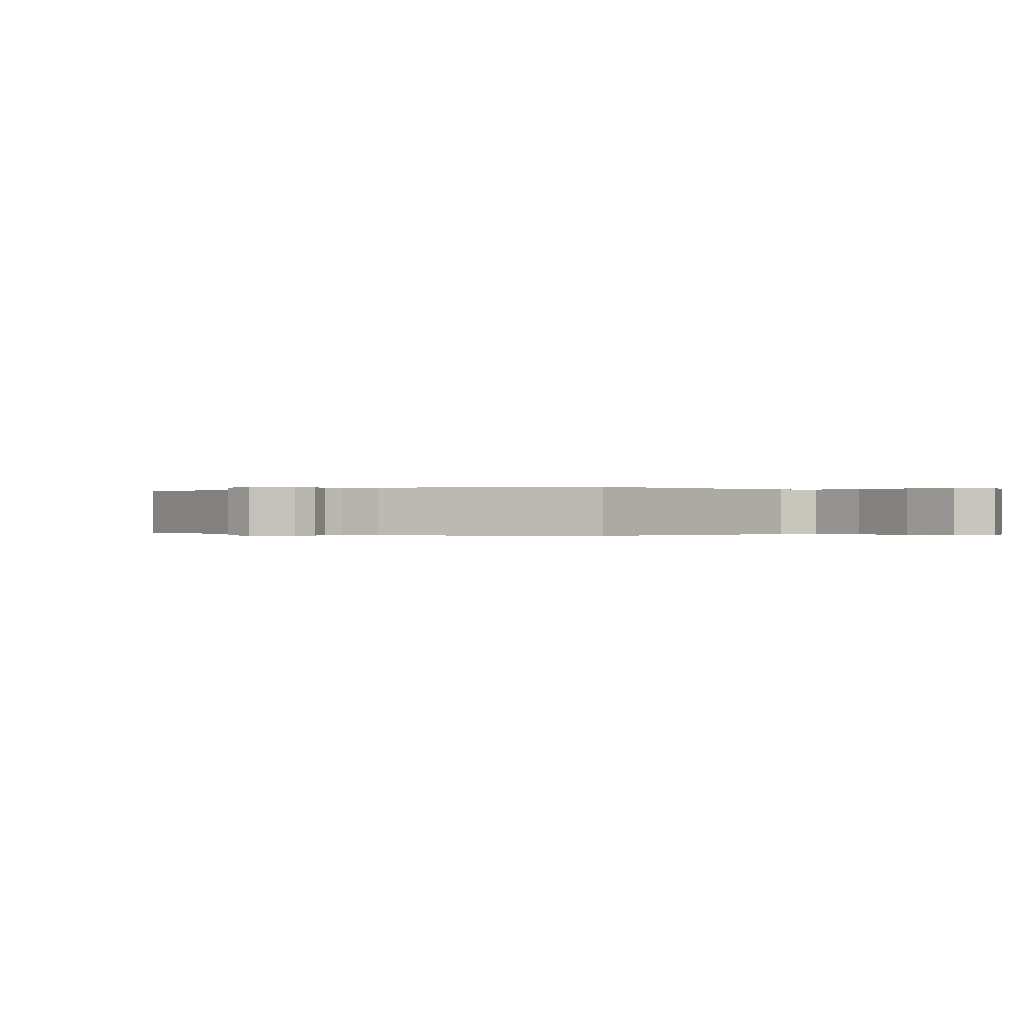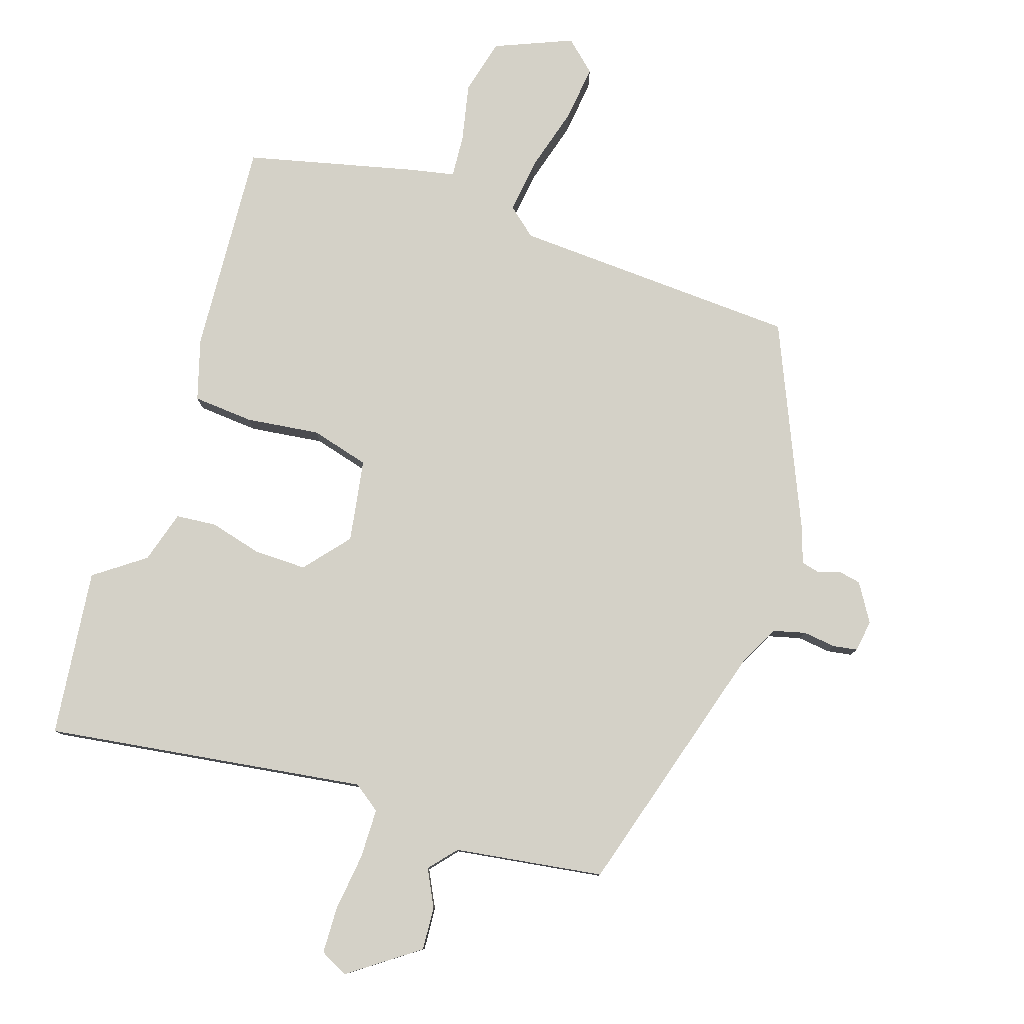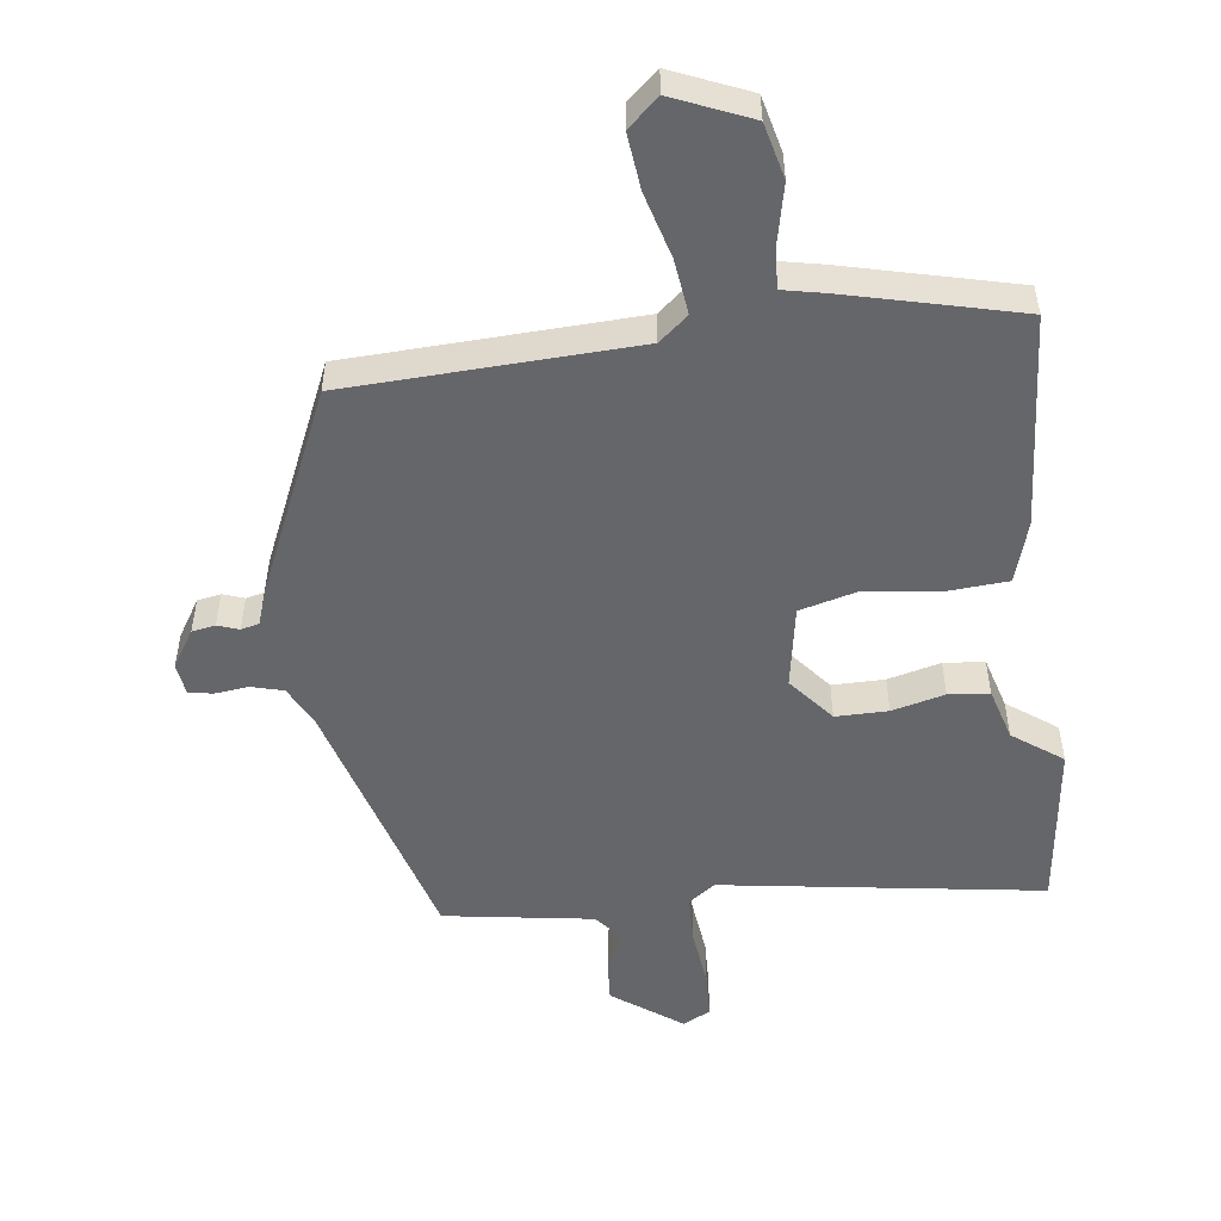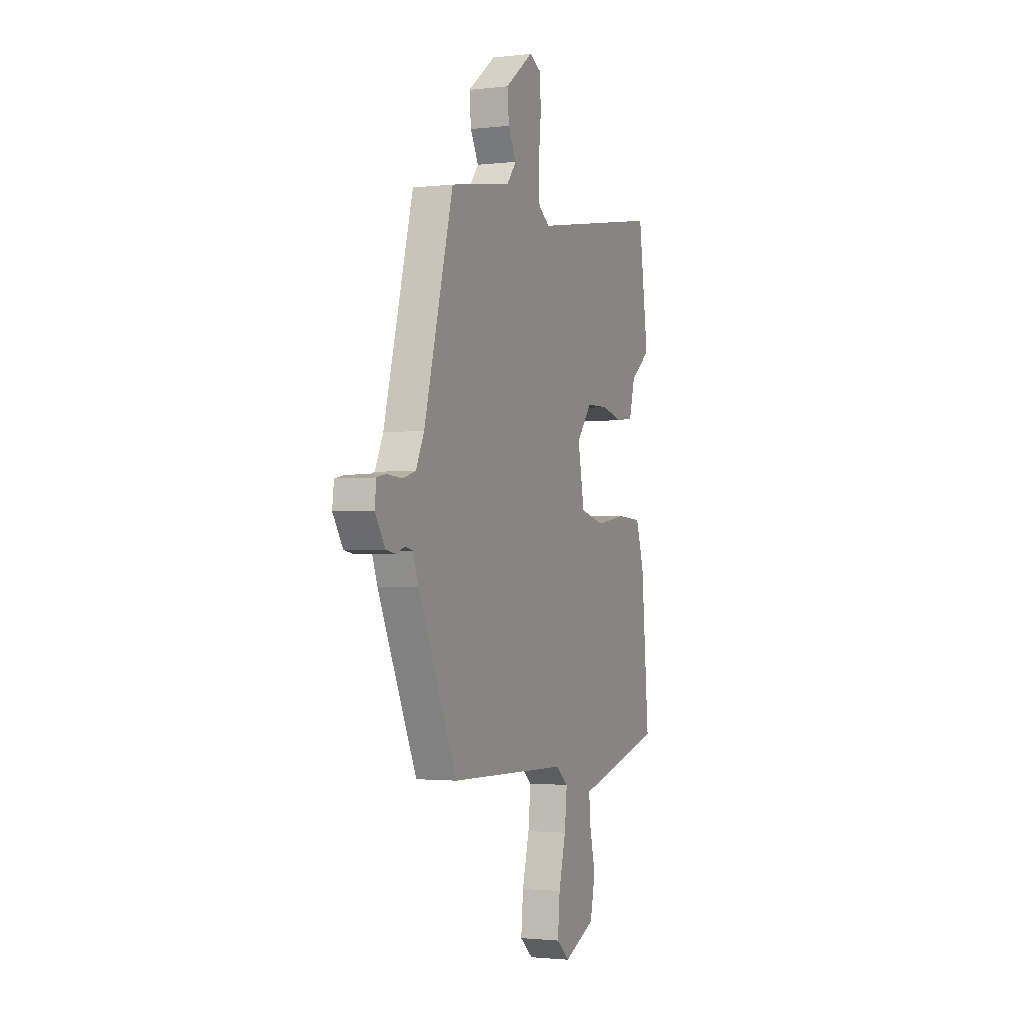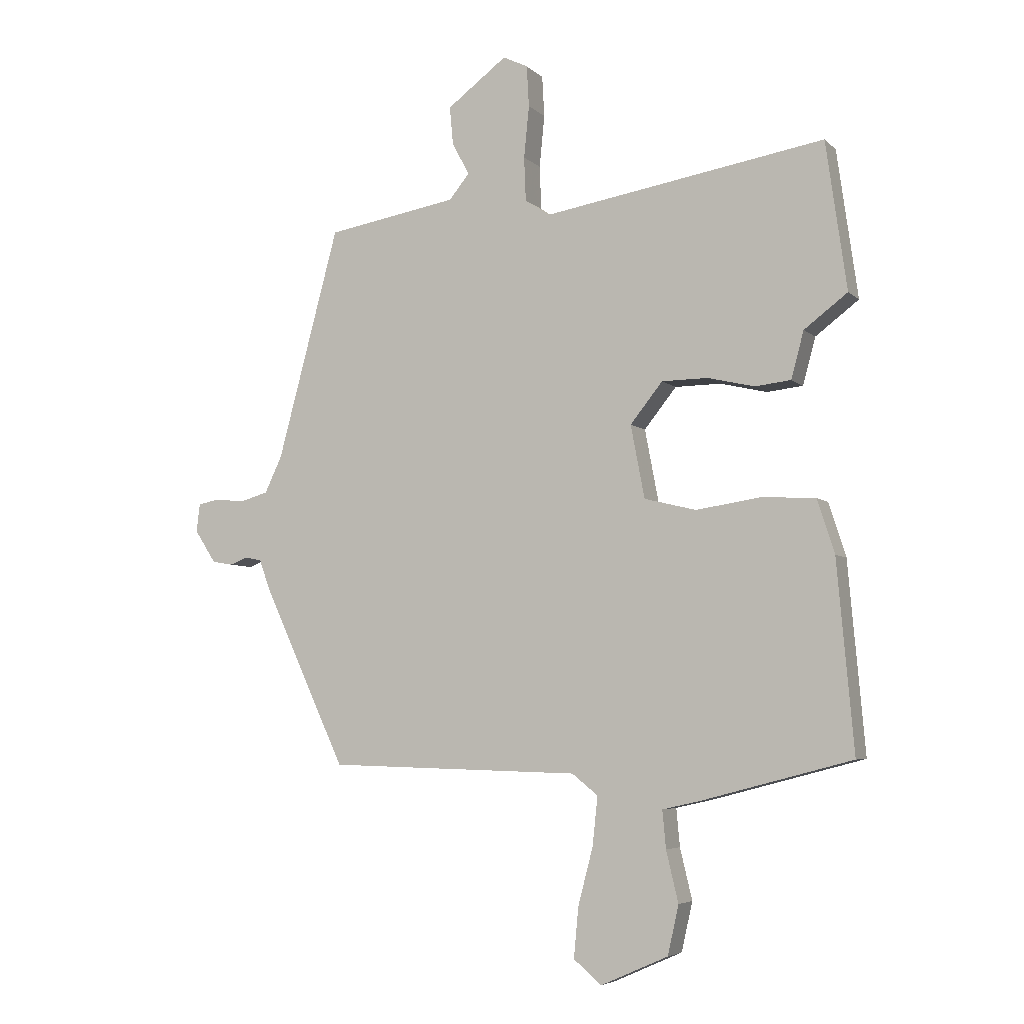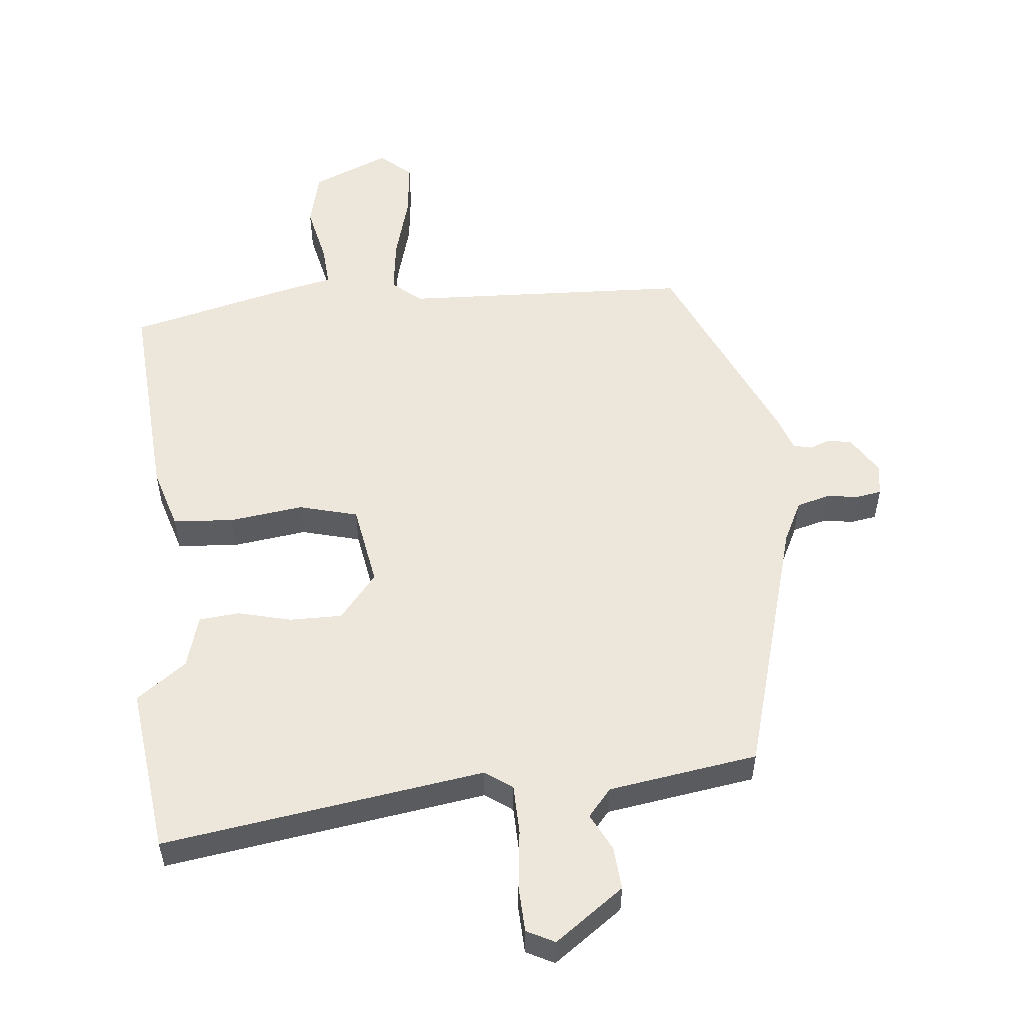
<metadata>
{"format":"obj","ext":"obj","renderer":"f3d","projection":"perspective","resolution":1024,"background":"white","views":[{"elev":-0.1,"azim":130.2,"up":"+Y"},{"elev":79.8,"azim":19.5,"up":"+Y"},{"elev":-51.9,"azim":-171.8,"up":"+Y"},{"elev":-1.8,"azim":112.6,"up":"+Z"},{"elev":-5.2,"azim":-156.7,"up":"+Z"},{"elev":54.0,"azim":-4.6,"up":"+Y"}]}
</metadata>
<code>
v -0.53 0.07 -0.449
v -0.501 0.07 -0.122
v -0.471 0.07 -0.029
v -0.378 0.07 -0.024
v -0.266 0.07 -0.041
v -0.176 0.07 -0.019
v -0.152 0.07 0.107
v -0.208 0.07 0.177
v -0.288 0.07 0.178
v -0.369 0.07 0.159
v -0.431 0.07 0.166
v -0.453 0.07 0.247
v -0.528 0.07 0.304
v -0.492 0.07 0.56
v -0.003 0.07 0.478
v 0.039 0.07 0.507
v 0.042 0.07 0.583
v 0.033 0.07 0.673
v 0.037 0.07 0.744
v 0.08 0.07 0.765
v 0.184 0.07 0.687
v 0.178 0.07 0.621
v 0.148 0.07 0.565
v 0.183 0.07 0.522
v 0.369 0.07 0.49
v 0.41 0.07 0.483
v 0.517 0.07 0.083
v 0.547 0.07 0.02
v 0.596 0.07 0.006
v 0.647 0.07 0.011
v 0.684 0.07 0.004
v 0.69 0.07 -0.045
v 0.653 0.07 -0.102
v 0.617 0.07 -0.108
v 0.585 0.07 -0.096
v 0.557 0.07 -0.102
v 0.537 0.07 -0.157
v 0.394 0.07 -0.465
v -0.045 0.07 -0.476
v -0.09 0.07 -0.512
v -0.081 0.07 -0.596
v -0.055 0.07 -0.696
v -0.047 0.07 -0.782
v -0.095 0.07 -0.823
v -0.212 0.07 -0.771
v -0.231 0.07 -0.686
v -0.21 0.07 -0.598
v -0.204 0.07 -0.533
v -0.27 0.07 -0.518
v -0.53 0 -0.449
v -0.501 0 -0.122
v -0.471 0 -0.029
v -0.378 0 -0.024
v -0.266 0 -0.041
v -0.176 0 -0.019
v -0.152 0 0.107
v -0.208 0 0.177
v -0.288 0 0.178
v -0.369 0 0.159
v -0.431 0 0.166
v -0.453 0 0.247
v -0.528 0 0.304
v -0.492 0 0.56
v -0.003 0 0.478
v 0.039 0 0.507
v 0.042 0 0.583
v 0.033 0 0.673
v 0.037 0 0.744
v 0.08 0 0.765
v 0.184 0 0.687
v 0.178 0 0.621
v 0.148 0 0.565
v 0.183 0 0.522
v 0.369 0 0.49
v 0.41 0 0.483
v 0.517 0 0.083
v 0.547 0 0.02
v 0.596 0 0.006
v 0.647 0 0.011
v 0.684 0 0.004
v 0.69 0 -0.045
v 0.653 0 -0.102
v 0.617 0 -0.108
v 0.585 0 -0.096
v 0.557 0 -0.102
v 0.537 0 -0.157
v 0.394 0 -0.465
v -0.045 0 -0.476
v -0.09 0 -0.512
v -0.081 0 -0.596
v -0.055 0 -0.696
v -0.047 0 -0.782
v -0.095 0 -0.823
v -0.212 0 -0.771
v -0.231 0 -0.686
v -0.21 0 -0.598
v -0.204 0 -0.533
v -0.27 0 -0.518
f 3 4 5
f 2 3 5
f 1 2 5
f 49 1 5
f 48 49 5
f 45 46 47
f 44 45 47
f 43 44 47
f 42 43 47
f 41 42 47
f 40 41 47 48
f 48 5 6
f 40 48 6
f 39 40 6
f 39 6 7
f 38 39 7
f 37 38 7
f 36 37 7
f 33 34 35
f 32 33 35
f 31 32 35
f 30 31 35
f 29 30 35
f 36 7 8
f 35 36 8
f 29 35 8
f 28 29 8
f 25 26 27
f 24 25 27
f 27 28 8
f 24 27 8
f 23 24 8
f 21 22 23
f 20 21 23
f 19 20 23
f 18 19 23
f 17 18 23
f 16 17 23
f 23 8 9
f 16 23 9
f 15 16 9
f 14 15 9
f 13 14 9
f 12 13 9
f 9 10 11 12
f 54 53 52
f 54 52 51
f 54 51 50
f 54 50 98
f 54 98 97
f 96 95 94
f 96 94 93
f 96 93 92
f 96 92 91
f 96 91 90
f 97 96 90 89
f 55 54 97
f 55 97 89
f 55 89 88
f 56 55 88
f 56 88 87
f 56 87 86
f 56 86 85
f 84 83 82
f 84 82 81
f 84 81 80
f 84 80 79
f 84 79 78
f 57 56 85
f 57 85 84
f 57 84 78
f 57 78 77
f 76 75 74
f 76 74 73
f 57 77 76
f 57 76 73
f 57 73 72
f 72 71 70
f 72 70 69
f 72 69 68
f 72 68 67
f 72 67 66
f 72 66 65
f 58 57 72
f 58 72 65
f 58 65 64
f 58 64 63
f 58 63 62
f 58 62 61
f 61 60 59 58
f 1 50 51 2
f 2 51 52 3
f 3 52 53 4
f 4 53 54 5
f 5 54 55 6
f 6 55 56 7
f 7 56 57 8
f 8 57 58 9
f 9 58 59 10
f 10 59 60 11
f 11 60 61 12
f 12 61 62 13
f 13 62 63 14
f 14 63 64 15
f 15 64 65 16
f 16 65 66 17
f 17 66 67 18
f 18 67 68 19
f 19 68 69 20
f 20 69 70 21
f 21 70 71 22
f 22 71 72 23
f 23 72 73 24
f 24 73 74 25
f 25 74 75 26
f 26 75 76 27
f 27 76 77 28
f 28 77 78 29
f 29 78 79 30
f 30 79 80 31
f 31 80 81 32
f 32 81 82 33
f 33 82 83 34
f 34 83 84 35
f 35 84 85 36
f 36 85 86 37
f 37 86 87 38
f 38 87 88 39
f 39 88 89 40
f 40 89 90 41
f 41 90 91 42
f 42 91 92 43
f 43 92 93 44
f 44 93 94 45
f 45 94 95 46
f 46 95 96 47
f 47 96 97 48
f 48 97 98 49
f 49 98 50 1

</code>
